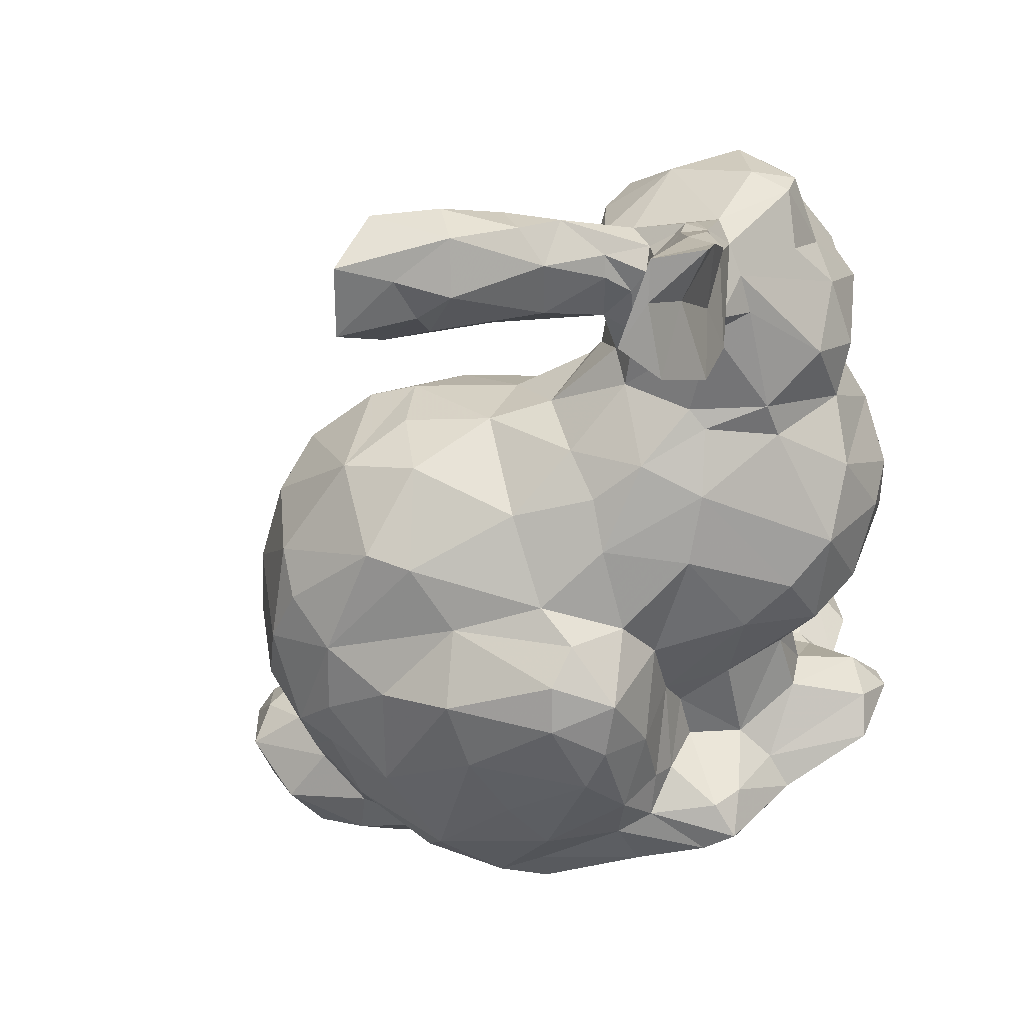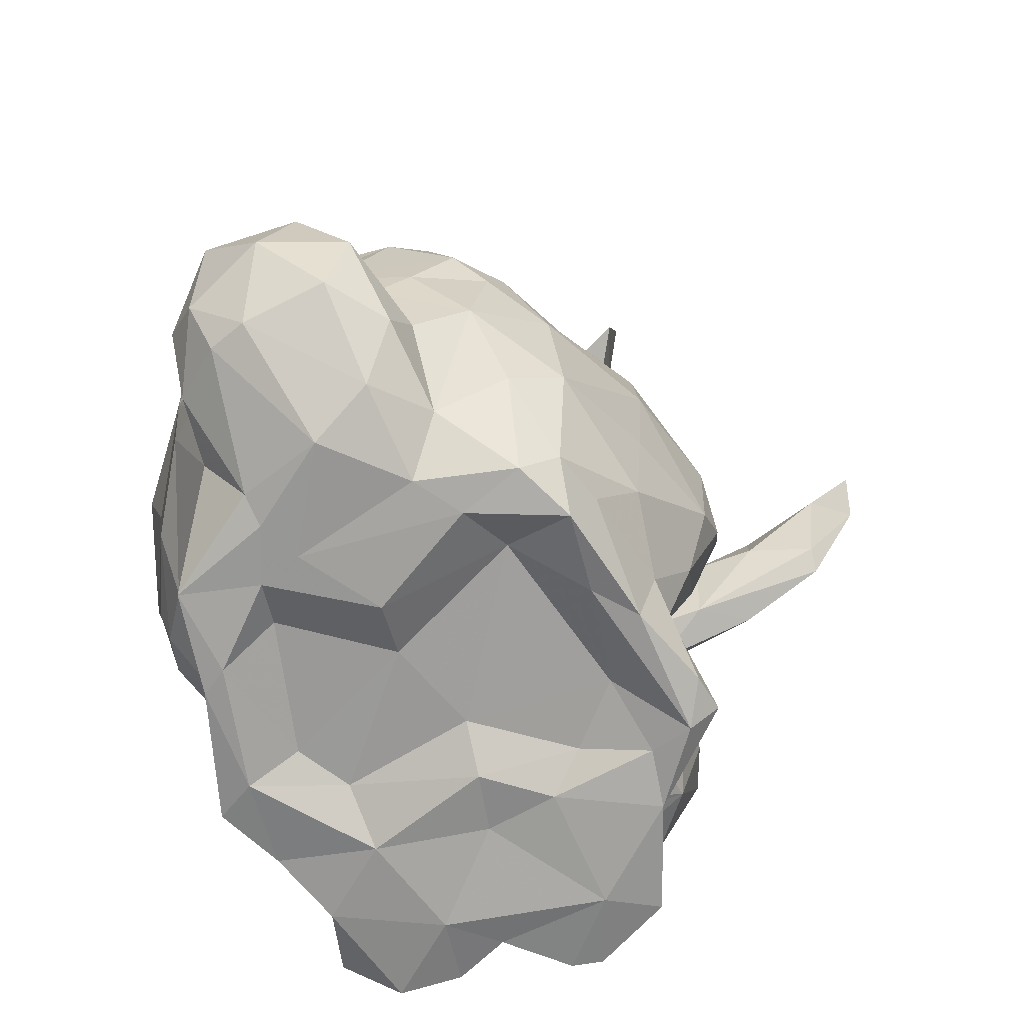
<metadata>
{"format":"obj","ext":"obj","renderer":"f3d","projection":"perspective","resolution":1024,"background":"white","views":[{"elev":-55.6,"azim":-158.3,"up":"+Z"},{"elev":-69.2,"azim":113.0,"up":"+Y"}]}
</metadata>
<code>
v -0.605 0.3544 -0.03406
v 0.5536 -0.5244 0.3409
v 0.5917 -0.6251 -0.03934
v 0.3757 0.1601 0.2652
v 0.2616 0.09217 -0.1374
v 0.5087 -0.4947 0.4005
v 0.6001 -0.6157 0.3272
v 0.6823 -0.5179 0.3194
v -0.4585 0.3953 -0.06671
v 0.7233 -0.5673 0.2623
v 0.08253 -0.07371 0.4697
v -0.002288 0.6463 -0.1702
v 0.6134 -0.1332 0.1369
v 0.5883 -0.4361 0.3011
v -0.1424 0.437 -0.04402
v -0.2302 0.6077 0.03178
v 0.4423 -0.7273 0.2771
v 0.4869 -0.64 0.3379
v 0.6659 -0.6478 0.2402
v -0.1769 -0.7356 0.5041
v -0.2559 -0.2137 0.4456
v 0.7281 -0.4131 0.2518
v 0.4393 0.04713 0.3459
v 0.602 -0.1768 -0.02074
v 0.3887 -0.7469 0.2723
v -0.1007 -0.7195 0.3381
v 0.3733 -0.5378 0.4869
v 0.4146 -0.06837 -0.1649
v 0.6005 -0.4418 -0.001624
v -0.04696 0.5656 -0.1769
v 0.7742 -0.537 0.122
v 0.6857 -0.6515 0.1748
v 0.6309 -0.3825 0.2429
v 0.3745 -0.4403 0.4994
v 0.4865 -0.7552 0.1309
v 0.3191 -0.7512 0.2376
v 0.7114 -0.3756 0.146
v 0.5621 -0.2081 0.3634
v -0.4752 0.5205 -0.178
v -0.06699 -0.7215 0.1098
v 0.1892 -0.4721 -0.317
v 0.3677 -0.3174 0.5391
v -0.4281 -0.6911 0.1998
v -0.5837 0.4875 -0.07443
v -0.06905 -0.1553 -0.2885
v -0.1701 -0.5867 -0.1051
v 0.1248 0.2023 0.2473
v 0.7739 -0.437 0.2248
v 0.08937 -0.1156 0.5355
v 0.7537 -0.4052 0.07119
v -0.2282 -0.6227 0.4186
v -0.5252 0.4643 0.2602
v 0.3648 -0.7495 0.01594
v 0.2448 -0.5455 0.5474
v 0.5159 -0.3123 0.4151
v 0.2157 -0.7109 0.3322
v 0.6912 -0.6301 0.03123
v -0.3959 -0.004185 -0.1609
v 0.5333 -0.7186 0.02259
v 0.6257 -0.2569 0.2232
v 0.04375 0.1326 0.3485
v 0.1541 -0.5999 -0.2934
v 0.3315 -0.7421 0.4476
v -0.1002 -0.5534 -0.2479
v 0.5198 -0.1855 0.4207
v 0.2183 -0.6018 0.5356
v -0.4596 -0.7554 0.2111
v 0.4238 -0.6135 -0.1745
v 0.2956 -0.746 0.3137
v 0.7081 -0.5069 -0.01318
v 0.6361 -0.376 0.06891
v 0.2966 -0.7052 -0.2106
v 0.2218 -0.4597 0.5752
v 0.3001 -0.6424 0.4739
v 0.1483 -0.5696 0.5572
v 0.3895 -0.2003 0.4955
v 0.009154 -0.5949 0.509
v -0.2228 -0.7554 -0.1592
v 0.09181 -0.7222 0.1632
v 0.387 -0.1012 0.469
v -0.5606 -0.4309 0.2705
v -0.2328 -0.09245 0.4327
v -0.01197 -0.7137 0.3927
v -0.3643 0.04363 0.3703
v -0.4894 -0.7459 0.4136
v 0.4355 -0.6711 -0.05001
v -0.03377 -0.5846 0.4797
v 0.1888 -0.7611 0.1478
v 0.287 -0.7585 -0.03785
v 0.5552 -0.2409 -0.1245
v -0.2366 -0.7587 0.02283
v 0.5808 -0.3611 -0.06004
v 0.2722 -0.1422 0.512
v 0.1068 -0.4594 0.5803
v -0.4144 -0.7244 0.4912
v 0.1235 -0.6478 0.4976
v 0.1575 -0.7508 0.48
v -0.05639 -0.3668 -0.3716
v 0.1859 -0.7545 0.4338
v 0.5494 -0.03495 0.2766
v 0.5589 -0.009825 0.1544
v 0.2171 -0.1907 0.5707
v 0.1862 0.05005 -0.1723
v -0.5498 -0.7539 0.1199
v 0.3206 -0.7525 -0.1493
v -0.06158 -0.7406 0.5542
v -0.0218 -0.7553 0.4832
v 0.5482 -0.5423 -0.05616
v 0.3321 0.01165 0.4097
v 0.5123 -0.4561 -0.1418
v 0.01761 -0.6501 -0.2657
v -0.03156 -0.4045 0.5408
v 0.1129 -0.2796 0.6041
v -0.4983 -0.7621 -0.06549
v -0.1063 -0.5118 0.386
v -0.1525 0.6672 -0.1204
v -0.3057 -0.7017 -0.1128
v -0.5183 -0.673 0.08441
v -0.4165 -0.5983 0.04844
v 0.5413 -0.0642 -0.06579
v 0.01919 -0.2723 -0.377
v 0.4526 0.0872 -0.007621
v 0.04443 -0.1872 0.5814
v -0.1529 -0.7588 0.1238
v -0.3773 -0.3058 -0.1848
v 0.2684 0.2057 0.02703
v -0.1157 0.0763 0.3327
v -0.1395 -0.2994 0.4409
v 0.3715 -0.5541 -0.2516
v 0.503 -0.2847 -0.1685
v -0.2028 -0.7341 -0.2862
v -0.05951 -0.2763 0.5712
v -0.07427 -0.6661 0.55
v 0.2119 -0.3226 -0.3338
v 0.3338 -0.1656 -0.2381
v 0.3066 0.1012 0.3706
v 0.1279 0.1813 -0.02881
v 0.2197 -0.7692 -0.1953
v -0.1872 -0.6016 0.4116
v -0.3626 -0.5582 0.138
v -0.09982 -0.1585 0.4781
v -0.3293 -0.3377 0.4493
v -0.3724 -0.1903 0.4708
v 0.1913 -0.7098 -0.07425
v 0.4661 -0.1935 -0.1841
v 0.4106 -0.3614 -0.2436
v 0.4567 0.01959 -0.08475
v 0.4551 0.1251 0.1599
v 0.2232 0.2036 0.2702
v -0.1879 -0.6657 -0.2569
v -0.4711 0.3363 -0.07274
v -0.0943 -0.7173 -0.138
v -0.6896 0.1291 -0.01132
v 0.2002 -0.686 -0.2347
v -0.2086 -0.7613 0.3358
v -0.4418 -0.7758 0.01528
v -0.4734 -0.05386 0.4205
v -0.724 -0.2274 0.09727
v -0.2617 0.6075 -0.0509
v 0.1558 0.05602 0.4289
v -0.222 -0.4176 0.4344
v -0.1792 0.1269 -0.06196
v -0.4978 -0.2245 0.4607
v 0.01463 -0.762 -0.2322
v -0.3073 -0.5955 0.3934
v -0.3761 0.4301 0.2677
v -0.3777 0.4513 0.1337
v 0.08 -0.7511 -0.1746
v -0.2547 -0.748 0.1481
v -0.5622 -0.7541 0.06838
v -0.3023 -0.7514 0.4595
v -0.3237 -0.4518 0.3867
v -0.04978 0.00915 0.4112
v -0.6852 -0.2582 0.007987
v -0.7293 0.3943 0.1489
v -0.4113 -0.6785 0.2295
v -0.3854 -0.7664 0.2851
v 0.203 -0.1844 -0.3199
v -0.1374 -0.1956 0.4626
v -0.4062 -0.4917 -0.01977
v 0.137 0.2111 0.1103
v -0.2344 -0.002334 0.382
v -0.4713 -0.3255 0.4394
v -0.3463 -0.5362 0.3148
v -0.4363 0.03698 0.3956
v 0.1494 -0.08284 -0.219
v -0.4522 -0.6545 0.4202
v -0.3573 -0.5861 0.3179
v -0.328 0.5638 0.01003
v -0.4701 0.4396 -0.04411
v -0.187 -0.7219 -0.04308
v -0.1329 -0.7485 -0.2771
v -0.3707 -0.5997 0.344
v -0.5484 0.3244 -0.1087
v -0.5649 0.08799 -0.07166
v -0.07846 0.1469 0.2126
v -0.5325 0.7166 -0.5414
v -0.05961 -0.634 -0.2609
v -0.4647 -0.6576 0.3465
v -0.3587 -0.5116 0.2726
v -0.503 -0.7407 0.3075
v -0.03162 -0.5473 -0.316
v -0.201 -0.7744 -0.2343
v -0.547 0.5478 -0.165
v -0.5222 -0.6998 -0.01163
v -0.4625 -0.4507 0.3392
v 0.008396 -0.4321 -0.3679
v -0.722 0.3208 0.3657
v -0.3187 -0.7701 -0.1394
v -0.4403 0.09365 -0.08807
v -0.3667 0.4323 -0.0151
v -0.3379 -0.6168 0.1857
v -0.4583 0.4348 0.04283
v -0.2791 0.11 0.2995
v -0.01319 -0.1921 -0.3484
v -0.2389 -0.6713 -0.2241
v -0.7616 0.09345 0.3403
v -0.03017 0.1764 0.06977
v -0.2415 0.1628 0.2143
v -0.1249 -0.5846 -0.1966
v -0.7848 0.1204 0.245
v -0.3996 0.3802 -0.0004942
v -0.1106 -0.275 -0.3554
v -0.1244 -0.4213 -0.2917
v -0.2677 -0.6253 -0.09741
v -0.6736 0.4423 0.1794
v -0.5638 0.01673 -0.06714
v -0.03168 -0.08959 -0.2272
v -0.53 -0.01282 0.3973
v -0.5932 -0.1716 0.4043
v -0.6085 -0.2997 0.3725
v -0.3949 -0.6112 -0.02026
v -0.5024 -0.5029 0.1577
v -0.03584 0.06831 -0.128
v -0.7451 0.3871 0.2025
v -0.1551 0.1623 0.08315
v -0.2765 0.1929 0.1882
v -0.176 -0.4153 -0.1579
v -0.6042 0.4131 -0.0123
v -0.55 0.5163 -0.07587
v -0.6829 -0.3331 0.1109
v -0.6855 -0.2979 0.2347
v -0.43 -0.5076 0.03348
v -0.244 0.4344 -0.07046
v -0.196 0.05209 -0.1375
v -0.5521 0.03473 0.5202
v -0.5875 -0.03786 0.3701
v -0.3543 0.1937 0.3549
v -0.04435 0.5015 -0.1174
v -0.5971 0.4416 0.03971
v -0.6021 -0.007041 0.436
v -0.1821 -0.494 -0.1076
v -0.5469 -0.4749 0.07943
v -0.1203 0.5859 -0.06891
v -0.1806 -0.03729 -0.1874
v -0.5091 0.07956 0.5411
v -0.7495 0.2009 0.1032
v -0.4565 0.1544 0.4473
v -0.3421 0.2949 0.2428
v -0.1957 -0.2874 -0.201
v -0.5967 0.2796 -0.04438
v -0.626 -0.02461 0.3389
v -0.4782 0.5215 -0.5841
v -0.5994 0.4895 -0.1763
v -0.5018 0.3515 0.4349
v -0.406 0.3118 0.3388
v -0.7151 0.2795 0.4127
v -0.2973 -0.4589 -0.1084
v -0.5972 -0.3689 -0.04613
v -0.4496 0.597 -0.5136
v -0.1626 -0.1929 -0.2303
v -0.5926 0.5418 -0.1828
v -0.5442 0.5906 -0.48
v -0.3057 0.08433 -0.1283
v -0.5785 0.1098 0.5519
v -0.3199 0.2429 0.05579
v -0.3258 0.3283 0.0841
v -0.7437 0.05816 0.2907
v -0.3277 -0.1131 -0.2023
v -0.7593 0.1229 0.4184
v -0.7099 -0.1576 0.2696
v -0.7284 -0.1151 0.1729
v -0.5587 0.3775 -0.3059
v -0.7361 0.0324 0.4355
v -0.3182 0.1928 -0.000899
v 0.04436 0.5118 -0.1095
v -0.5784 0.2819 0.5086
v -0.4278 0.4261 0.34
v -0.7439 0.07136 0.08059
v 0.07941 0.6265 -0.2597
v -0.5052 -0.38 -0.1265
v 0.02783 0.7532 -0.2591
v -0.4249 0.1353 -0.07026
v -0.1406 0.6867 -0.03201
v -0.6804 0.1551 0.5294
v -0.342 0.4126 0.1452
v -0.5902 -0.211 -0.1348
v -0.3738 0.2931 0.000889
v -0.3297 0.3399 0.02072
v -0.5714 0.3599 0.4528
v -0.664 -0.112 -0.04443
v -0.7108 -0.01171 0.1831
v -0.4897 -0.2572 -0.1753
v -0.2012 0.4548 0.05043
v -0.4358 0.4553 0.09499
v -0.4396 0.4075 0.0006549
v -0.6607 0.3021 0.4712
v -0.521 0.2783 -0.06846
v -0.3801 0.4711 -0.001857
v -0.6849 -0.01024 0.0454
v -0.6545 0.4278 0.3159
v -0.1177 0.5734 -0.1613
v -0.5598 0.4592 0.02306
v -0.06702 0.4921 -0.0002575
v -0.04475 0.6651 -0.2074
v -0.2822 0.5317 -0.08168
v -0.7424 0.253 0.1787
v -0.4894 0.3625 -0.2212
v -0.451 0.4882 -0.2396
v -0.5317 0.4281 -0.4741
v -0.7067 0.3061 0.08521
v -0.6224 0.5633 -0.3002
v -0.4549 0.4821 -0.3585
v -0.0389 0.766 -0.1294
v -0.5625 0.4852 -0.3446
v -0.4819 0.5814 -0.3501
v -0.573 0.6084 -0.3049
v -0.4902 0.4536 -0.4825
v -0.4355 0.614 -0.6017
v -0.6189 0.6156 -0.3745
v -0.5038 0.6522 -0.5619
v -0.6171 0.6647 -0.4789
f 92 29 110
f 7 8 2
f 214 84 182
f 171 85 177
f 79 88 56
f 69 36 25
f 18 7 2
f 43 176 212
f 8 14 2
f 6 2 55
f 146 130 110
f 6 18 2
f 49 93 11
f 7 10 8
f 84 82 182
f 209 216 131
f 14 55 2
f 187 95 51
f 140 119 212
f 7 18 17
f 19 7 17
f 75 94 77
f 7 19 10
f 72 68 105
f 14 8 22
f 74 18 6
f 74 6 27
f 37 50 71
f 33 14 22
f 176 188 212
f 120 24 90
f 29 70 108
f 53 105 86
f 10 48 8
f 107 99 97
f 48 22 8
f 134 121 178
f 55 14 33
f 34 54 27
f 112 132 128
f 231 163 230
f 19 32 10
f 176 43 67
f 17 63 25
f 162 236 218
f 67 201 199
f 6 34 27
f 88 69 56
f 31 10 32
f 99 83 56
f 65 55 38
f 149 136 4
f 19 17 35
f 82 141 173
f 74 63 18
f 18 63 17
f 136 23 4
f 26 107 155
f 60 33 71
f 10 31 48
f 133 20 106
f 60 55 33
f 50 37 48
f 34 6 55
f 17 25 35
f 74 27 66
f 130 90 92
f 19 35 32
f 23 65 100
f 22 37 33
f 47 181 218
f 60 38 55
f 34 55 42
f 32 57 31
f 22 48 37
f 71 33 37
f 34 73 54
f 54 66 27
f 110 129 146
f 29 71 50
f 68 86 105
f 35 59 32
f 42 73 34
f 76 42 55
f 50 48 31
f 32 59 57
f 65 76 55
f 77 87 133
f 138 72 105
f 25 36 35
f 132 123 141
f 63 69 25
f 31 70 50
f 84 258 185
f 99 69 63
f 31 57 70
f 139 87 115
f 325 320 283
f 53 59 35
f 107 106 20
f 98 223 121
f 96 77 106
f 116 292 315
f 54 75 66
f 56 69 99
f 26 124 40
f 139 20 133
f 133 106 77
f 60 13 38
f 212 188 184
f 94 75 54
f 53 35 36
f 96 74 66
f 200 140 212
f 40 152 144
f 176 67 199
f 59 3 57
f 13 100 38
f 131 150 198
f 80 76 65
f 98 224 223
f 94 54 73
f 69 88 36
f 192 131 198
f 145 28 90
f 50 70 29
f 71 24 60
f 42 76 102
f 53 86 59
f 259 214 237
f 59 86 3
f 97 63 74
f 99 63 97
f 119 232 118
f 157 163 143
f 102 93 49
f 60 24 13
f 53 89 105
f 73 42 113
f 42 102 113
f 149 4 126
f 36 89 53
f 118 104 43
f 66 75 96
f 96 97 74
f 29 92 71
f 79 144 88
f 209 156 114
f 128 115 112
f 93 76 80
f 57 3 70
f 90 24 71
f 90 71 92
f 100 65 38
f 129 110 68
f 89 36 88
f 106 97 96
f 183 172 142
f 75 77 96
f 3 86 108
f 41 134 129
f 13 101 100
f 139 133 87
f 148 101 122
f 65 23 80
f 13 120 101
f 80 109 93
f 102 76 93
f 77 94 112
f 79 56 83
f 70 3 108
f 13 24 120
f 73 113 94
f 155 171 177
f 108 110 29
f 124 169 91
f 147 120 28
f 79 83 26
f 292 324 290
f 83 99 107
f 120 122 101
f 328 263 270
f 77 112 87
f 11 93 109
f 89 88 144
f 156 104 170
f 106 107 97
f 154 111 62
f 110 108 86
f 109 80 23
f 4 148 126
f 113 123 132
f 68 110 86
f 168 138 144
f 252 238 220
f 101 148 100
f 102 123 113
f 138 105 89
f 49 141 123
f 115 87 112
f 110 130 92
f 23 100 148
f 102 49 123
f 5 147 28
f 112 94 132
f 144 79 40
f 144 138 89
f 259 248 214
f 147 122 120
f 165 184 188
f 109 23 136
f 11 109 160
f 113 132 94
f 169 155 177
f 40 79 26
f 90 130 145
f 206 200 172
f 148 4 23
f 62 72 154
f 172 165 161
f 72 129 68
f 116 316 159
f 137 181 126
f 160 109 136
f 83 107 26
f 145 130 146
f 90 28 120
f 198 220 64
f 134 178 146
f 192 203 131
f 264 322 325
f 20 51 171
f 138 154 72
f 11 141 49
f 44 264 239
f 193 165 188
f 115 128 161
f 173 11 160
f 204 39 326
f 124 26 155
f 107 20 155
f 172 200 184
f 135 145 146
f 196 219 127
f 238 64 220
f 122 5 126
f 200 212 184
f 165 193 187
f 214 248 84
f 132 141 179
f 132 179 128
f 207 98 121
f 214 127 219
f 300 311 307
f 91 156 209
f 129 72 62
f 47 218 196
f 194 239 283
f 198 111 192
f 134 146 129
f 139 51 20
f 198 150 220
f 122 147 5
f 201 187 199
f 126 148 122
f 173 141 11
f 168 144 152
f 202 98 207
f 164 138 168
f 47 126 181
f 28 145 135
f 203 78 209
f 16 304 254
f 136 149 160
f 118 43 119
f 161 128 21
f 124 191 40
f 164 154 138
f 67 43 104
f 124 155 169
f 155 20 171
f 139 115 161
f 178 186 135
f 160 61 173
f 41 129 62
f 238 224 64
f 78 91 209
f 143 82 157
f 165 187 51
f 139 161 165
f 196 218 236
f 178 135 146
f 61 160 149
f 114 156 170
f 151 306 298
f 52 250 226
f 67 177 201
f 40 191 152
f 186 103 28
f 124 91 191
f 171 95 85
f 182 82 173
f 139 165 51
f 196 127 61
f 142 143 183
f 28 135 186
f 5 28 103
f 46 220 150
f 58 279 303
f 216 46 150
f 179 141 82
f 165 172 184
f 161 21 142
f 154 164 111
f 51 95 171
f 78 191 91
f 186 45 228
f 142 172 161
f 44 239 250
f 225 117 232
f 61 127 173
f 193 188 176
f 175 317 235
f 121 223 215
f 234 218 137
f 236 219 196
f 306 213 309
f 205 118 232
f 114 205 117
f 149 126 47
f 117 205 232
f 179 21 128
f 219 237 214
f 230 163 247
f 169 156 91
f 185 229 157
f 195 308 293
f 114 170 205
f 210 293 274
f 61 149 47
f 127 182 173
f 21 179 82
f 82 143 21
f 5 137 126
f 202 198 64
f 143 142 21
f 222 298 306
f 203 168 152
f 156 169 177
f 67 156 177
f 319 9 151
f 254 294 16
f 5 103 137
f 81 206 231
f 310 301 282
f 111 202 62
f 183 206 172
f 309 316 211
f 164 192 111
f 164 168 203
f 193 199 187
f 234 137 103
f 187 85 95
f 202 111 198
f 209 117 216
f 207 41 62
f 191 78 152
f 78 203 152
f 164 203 192
f 156 67 104
f 228 245 234
f 61 47 196
f 140 243 119
f 202 207 62
f 85 201 177
f 216 225 46
f 185 157 84
f 157 247 163
f 127 214 182
f 206 140 200
f 180 232 119
f 163 183 143
f 243 140 233
f 134 41 207
f 117 209 114
f 193 176 199
f 187 201 85
f 215 178 121
f 233 206 81
f 84 157 82
f 134 207 121
f 119 43 212
f 228 255 245
f 206 233 140
f 228 234 103
f 181 137 218
f 163 231 183
f 231 206 183
f 237 219 236
f 202 224 98
f 296 166 277
f 103 186 228
f 215 186 178
f 215 45 186
f 268 238 252
f 266 265 258
f 209 131 203
f 216 150 131
f 276 298 299
f 64 224 202
f 104 118 170
f 84 248 258
f 246 295 284
f 205 170 118
f 253 243 233
f 229 247 157
f 319 318 323
f 229 185 246
f 252 220 46
f 117 225 216
f 210 227 195
f 233 81 253
f 294 254 12
f 223 45 215
f 291 125 268
f 218 234 162
f 314 304 15
f 281 231 230
f 288 300 265
f 204 240 39
f 303 279 125
f 319 151 318
f 241 81 242
f 243 180 119
f 217 284 280
f 271 228 45
f 245 162 234
f 185 258 256
f 246 185 256
f 251 247 229
f 231 281 242
f 237 236 276
f 276 299 277
f 311 300 52
f 266 288 265
f 258 265 287
f 225 252 46
f 224 260 223
f 260 224 238
f 242 81 231
f 81 241 253
f 1 194 261
f 251 229 246
f 304 277 15
f 153 289 257
f 285 276 236
f 282 158 281
f 285 236 162
f 259 237 276
f 174 158 301
f 125 238 268
f 253 291 243
f 291 268 180
f 255 228 271
f 213 190 313
f 271 45 223
f 247 262 230
f 262 281 230
f 166 167 52
f 248 259 266
f 125 260 238
f 221 278 217
f 232 180 225
f 314 15 286
f 278 221 302
f 299 298 222
f 262 247 251
f 305 250 52
f 299 15 277
f 259 276 277
f 287 275 256
f 266 258 248
f 303 297 58
f 225 268 252
f 268 225 180
f 267 280 295
f 180 243 291
f 235 311 226
f 302 310 282
f 271 223 260
f 162 245 274
f 260 279 271
f 162 274 285
f 305 313 250
f 246 284 251
f 153 257 1
f 308 298 285
f 208 267 307
f 153 310 289
f 259 277 166
f 241 269 253
f 253 269 291
f 280 267 217
f 30 249 312
f 116 294 324
f 52 167 305
f 307 287 300
f 242 281 158
f 153 1 261
f 256 258 287
f 271 279 255
f 58 255 279
f 246 256 275
f 226 250 175
f 213 189 309
f 239 264 283
f 313 190 240
f 244 312 249
f 311 235 208
f 175 321 317
f 58 297 227
f 298 308 151
f 274 245 255
f 257 321 1
f 246 275 295
f 251 284 262
f 262 302 281
f 261 194 308
f 12 314 286
f 313 44 250
f 266 259 166
f 239 321 175
f 221 217 267
f 283 318 194
f 313 240 44
f 278 302 262
f 284 278 262
f 240 190 39
f 266 166 288
f 295 275 287
f 158 241 242
f 260 125 279
f 274 255 58
f 226 311 52
f 298 276 285
f 153 195 310
f 285 274 293
f 300 288 52
f 158 174 241
f 269 241 174
f 158 282 301
f 278 284 217
f 302 282 281
f 166 296 167
f 265 300 287
f 270 326 323
f 307 267 295
f 308 285 293
f 151 9 306
f 166 52 288
f 269 297 291
f 269 174 297
f 58 210 274
f 284 295 280
f 263 331 329
f 222 211 299
f 296 277 304
f 296 304 167
f 44 240 204
f 319 39 9
f 295 287 307
f 303 291 297
f 315 292 290
f 330 325 322
f 197 326 270
f 257 317 321
f 310 195 227
f 286 15 249
f 125 291 303
f 297 174 301
f 210 58 227
f 197 327 326
f 195 293 210
f 244 299 211
f 16 189 167
f 305 167 189
f 322 272 327
f 227 297 301
f 320 328 318
f 302 289 310
f 302 221 289
f 222 309 211
f 304 16 167
f 235 317 208
f 305 189 213
f 316 116 312
f 327 272 204
f 316 309 189
f 244 249 15
f 190 306 9
f 222 306 309
f 9 39 190
f 317 221 267
f 289 221 257
f 190 213 306
f 316 244 211
f 244 15 299
f 317 257 221
f 308 194 151
f 304 314 254
f 195 261 308
f 331 263 273
f 305 213 313
f 312 244 316
f 208 317 267
f 329 197 270
f 159 316 189
f 159 189 16
f 307 311 208
f 301 310 227
f 194 318 151
f 294 159 16
f 261 195 153
f 1 239 194
f 12 254 314
f 175 250 239
f 44 272 264
f 235 226 175
f 239 1 321
f 44 204 272
f 30 286 249
f 294 116 159
f 325 283 264
f 318 328 323
f 318 283 320
f 326 39 319
f 290 12 286
f 315 312 116
f 30 312 315
f 290 286 30
f 326 319 323
f 204 326 327
f 322 264 272
f 12 324 294
f 324 12 290
f 328 270 323
f 315 290 30
f 116 324 292
f 320 325 273
f 270 263 329
f 327 330 322
f 325 330 273
f 320 263 328
f 273 263 320
f 327 197 330
f 332 330 197
f 273 330 332
f 329 331 197
f 332 331 273
f 332 197 331

</code>
